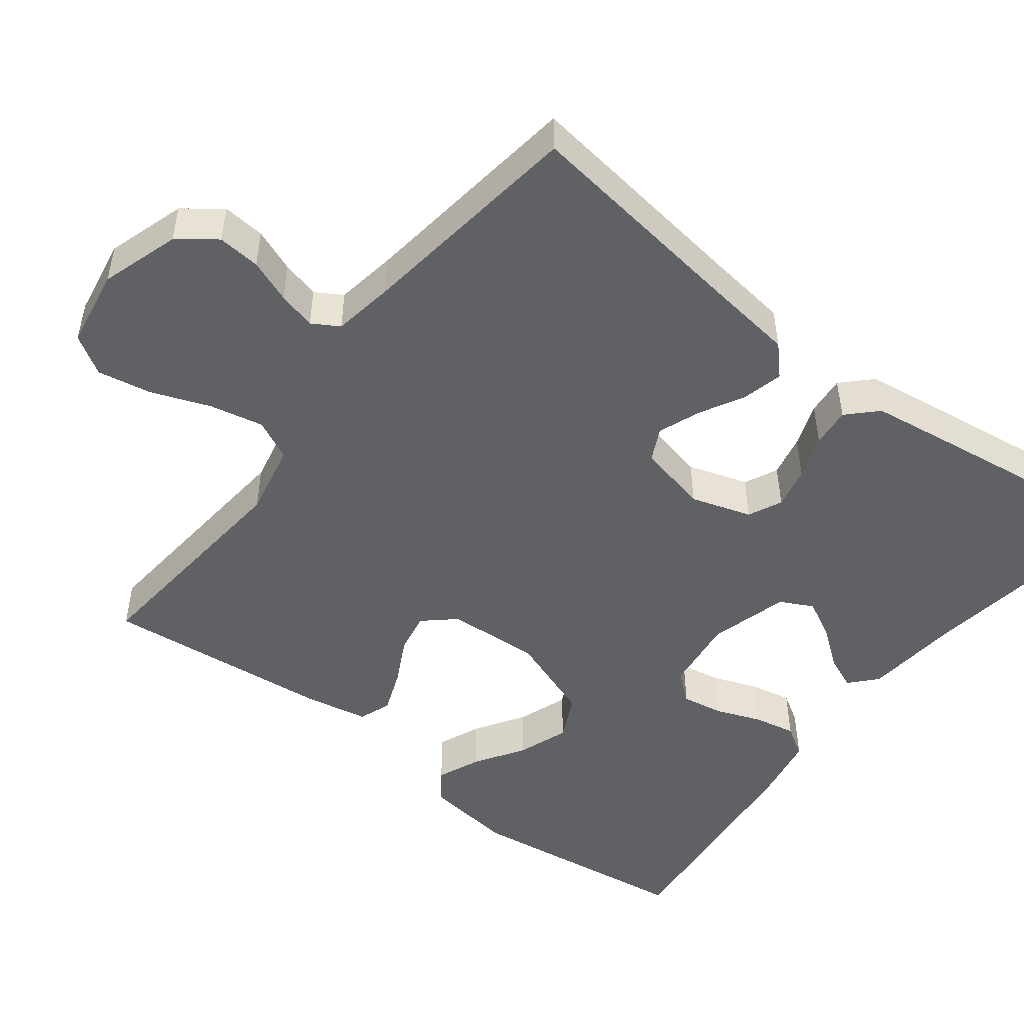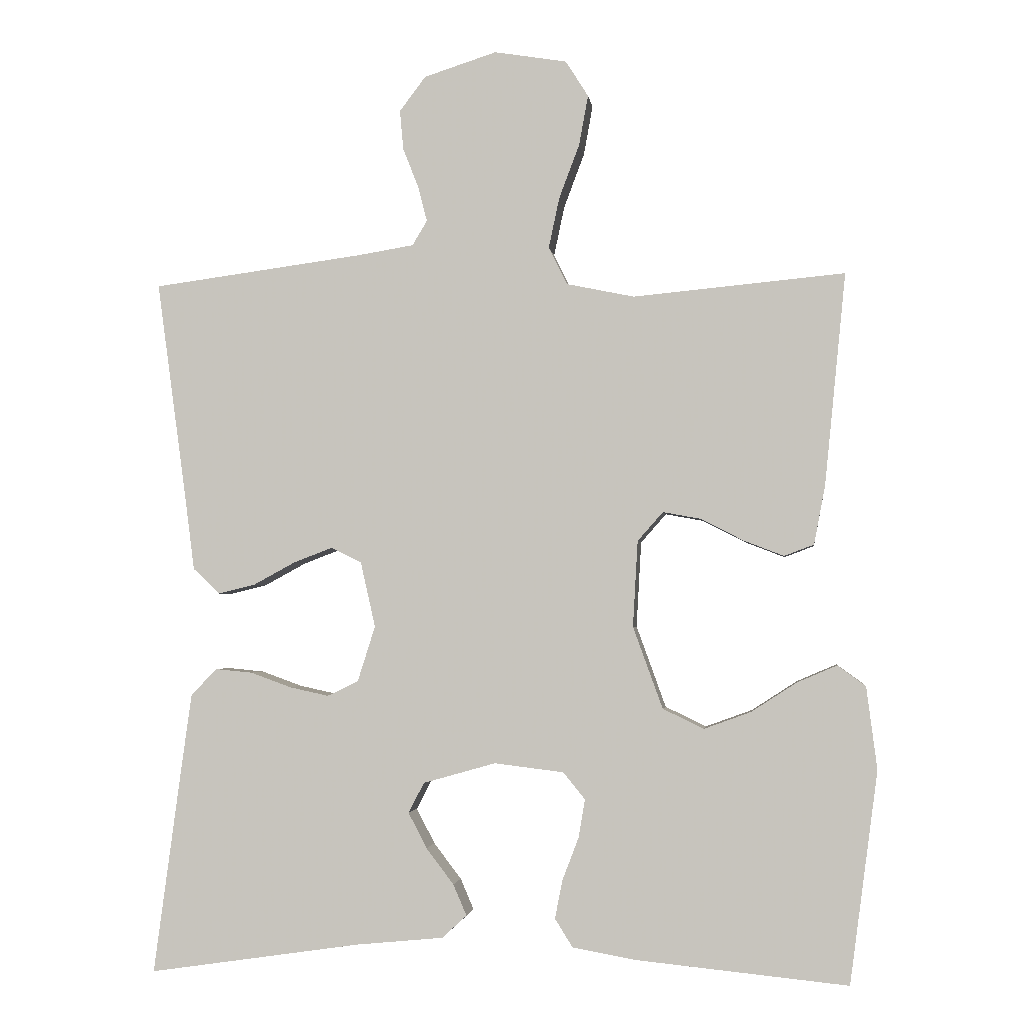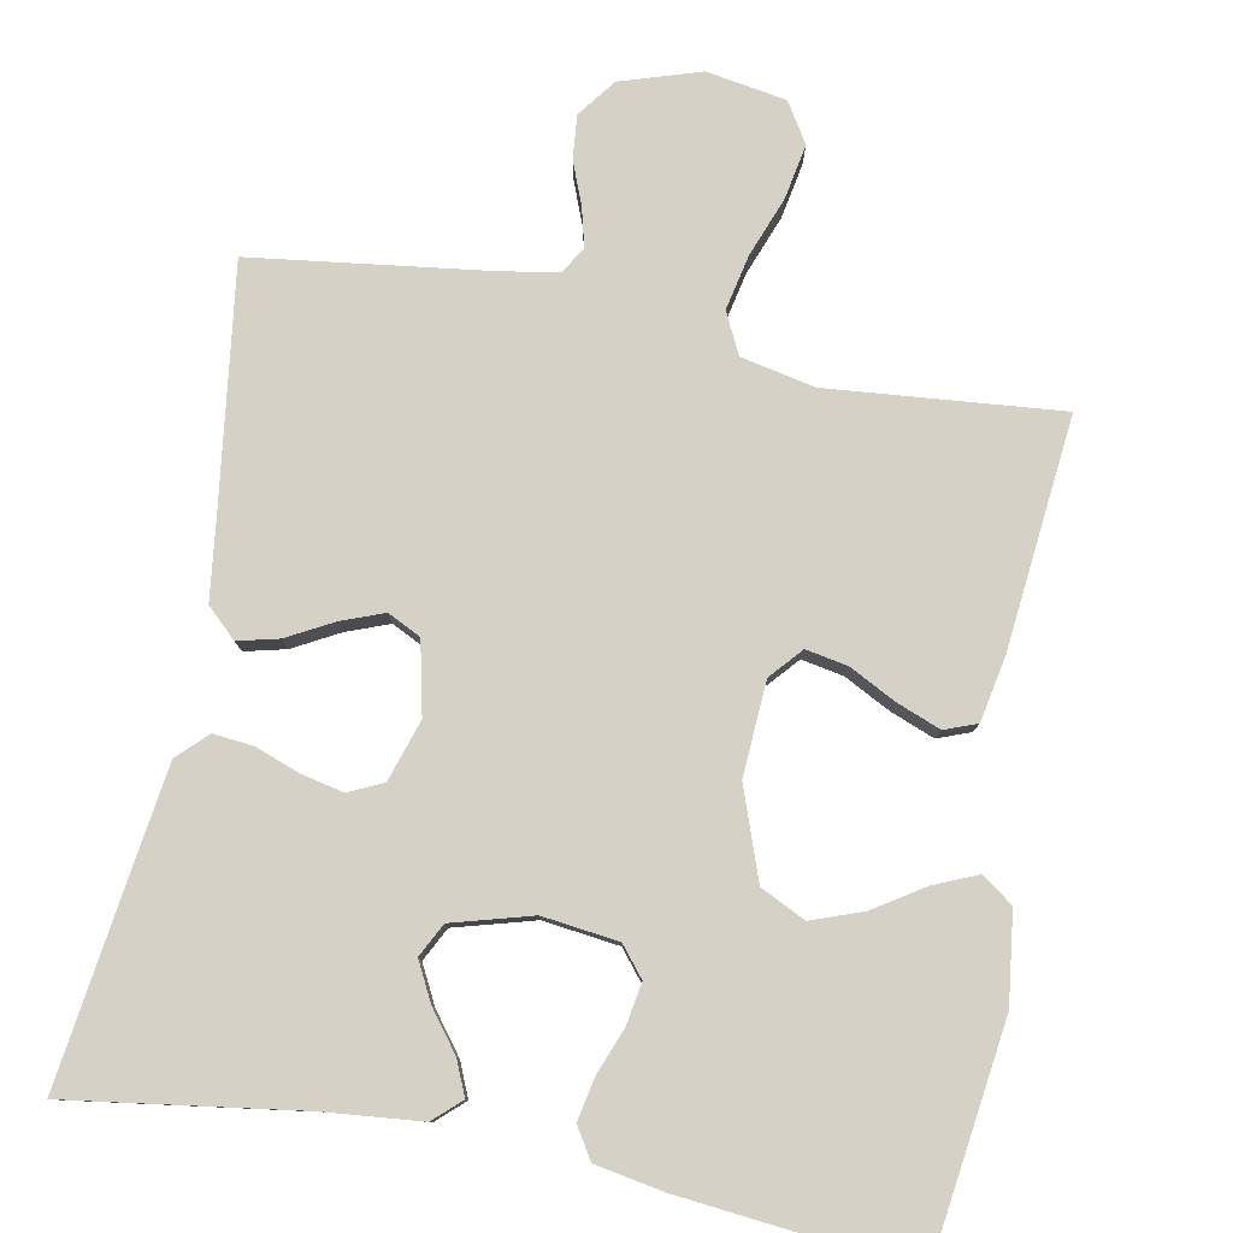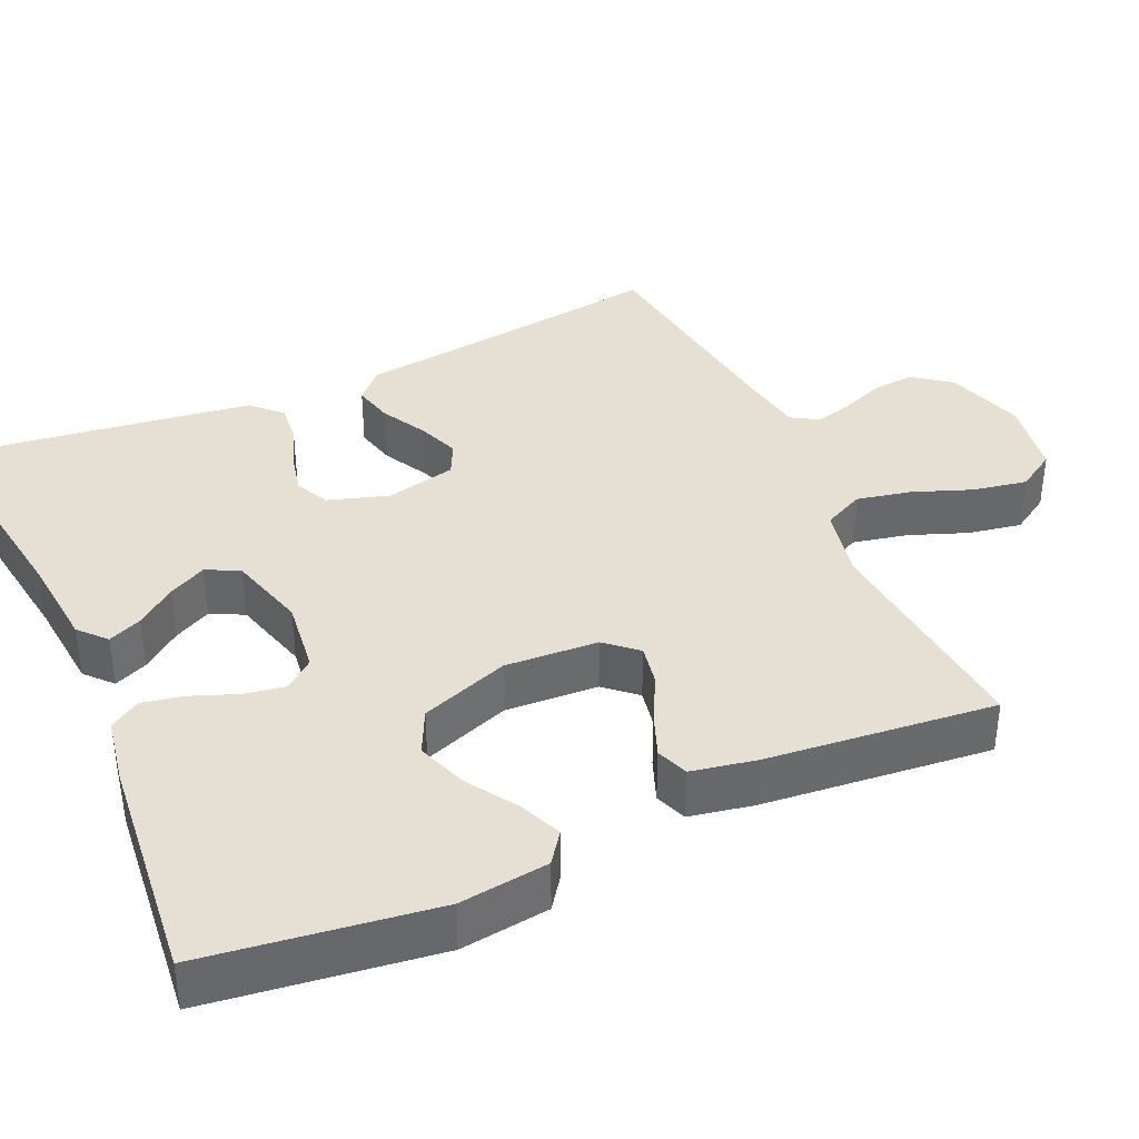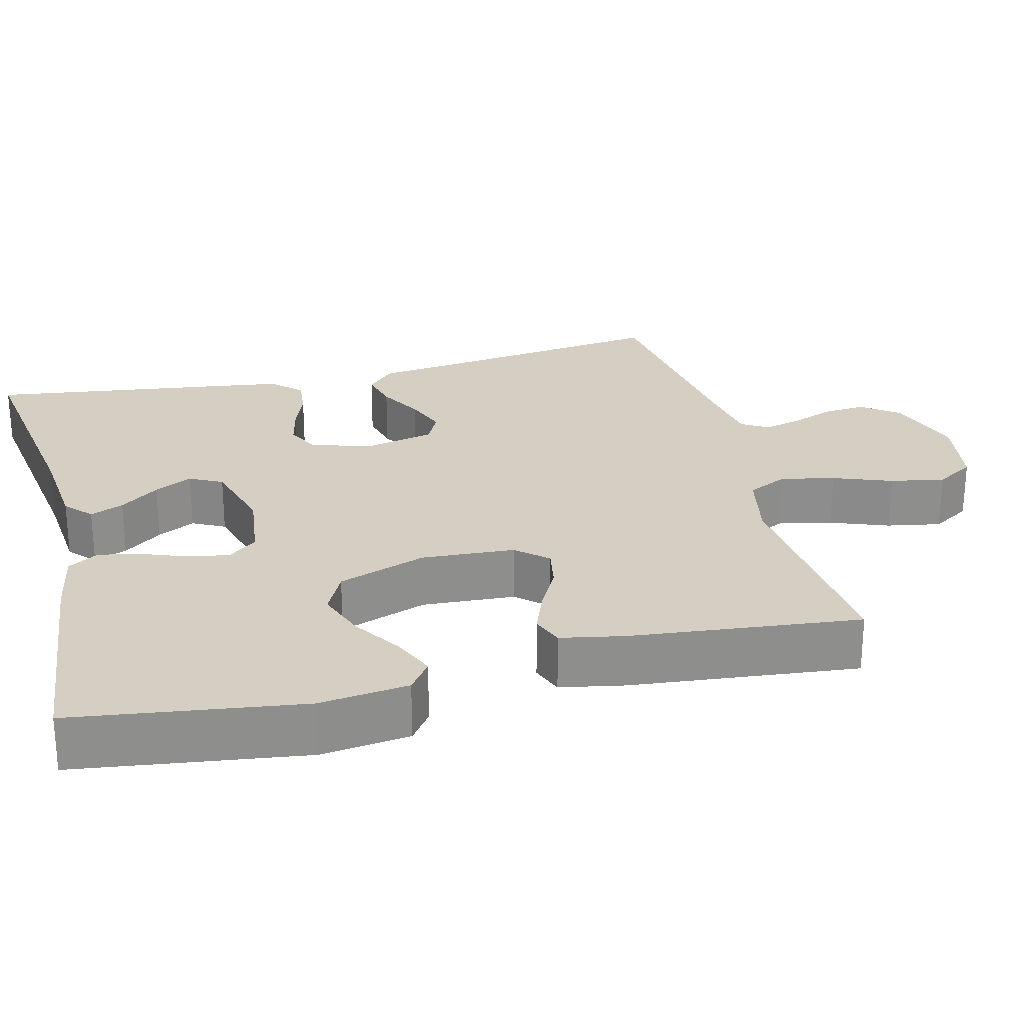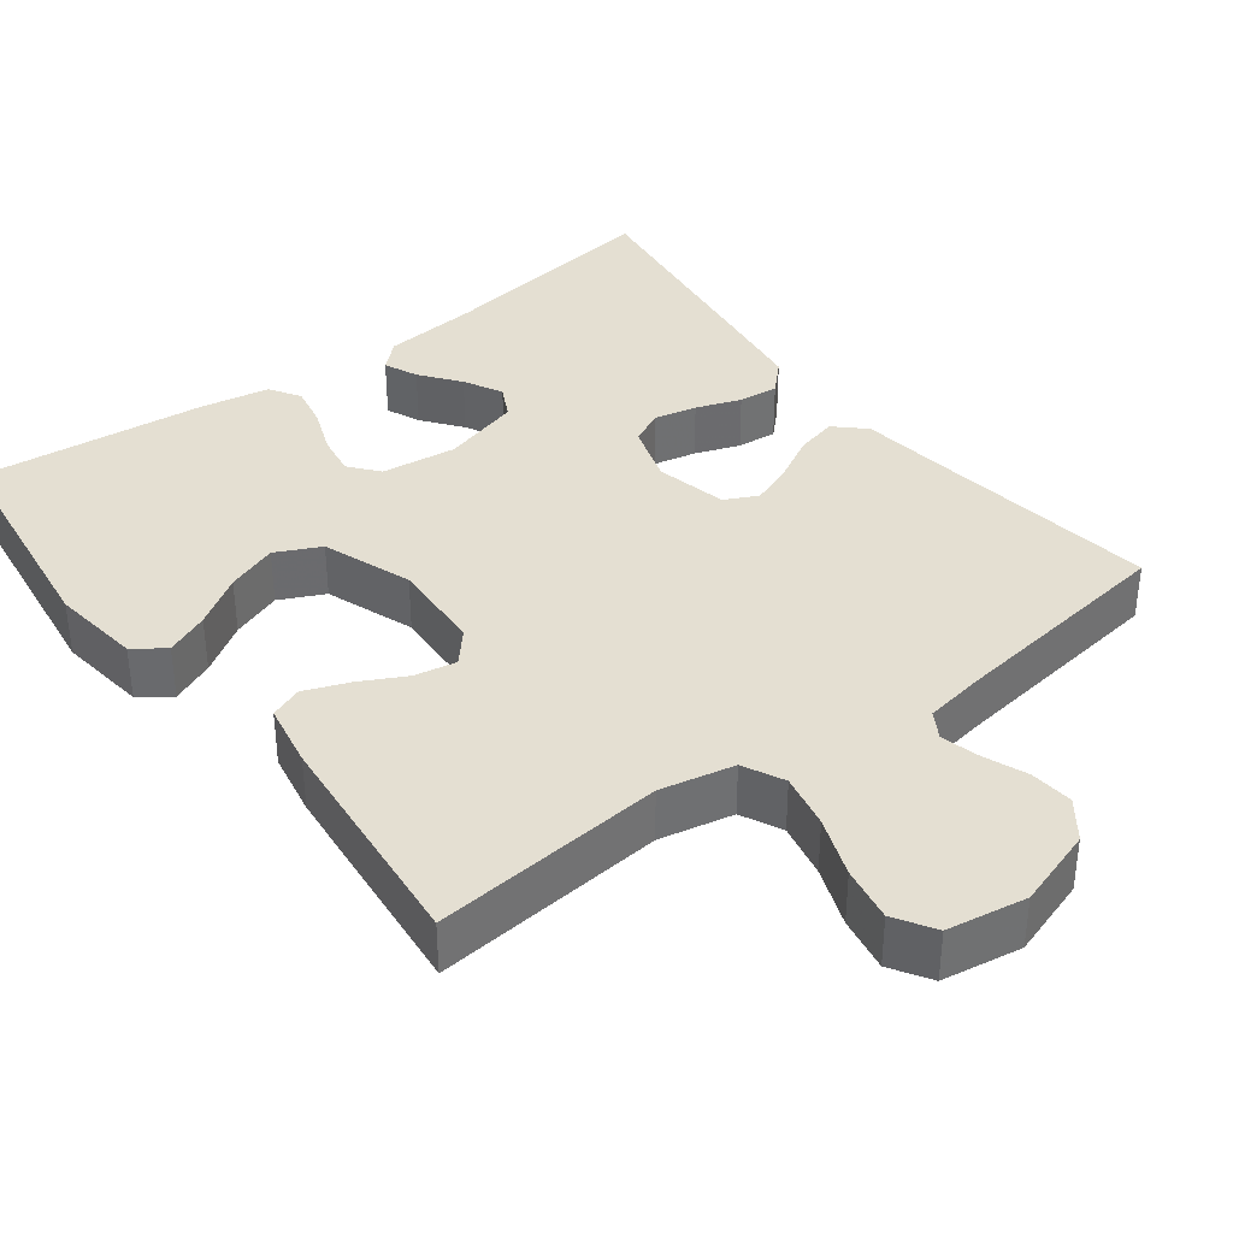
<metadata>
{"format":"obj","ext":"obj","renderer":"f3d","projection":"perspective","resolution":1024,"background":"white","views":[{"elev":-49.3,"azim":52.5,"up":"+Y"},{"elev":-2.6,"azim":-172.6,"up":"+Z"},{"elev":79.4,"azim":-169.1,"up":"+Y"},{"elev":37.9,"azim":-114.2,"up":"+Y"},{"elev":25.5,"azim":-104.0,"up":"+Y"},{"elev":37.0,"azim":-37.2,"up":"+Y"}]}
</metadata>
<code>
v 0.5 0.07 0.5
v 0.459 0.07 0.2
v 0.444 0.07 0.084
v 0.406 0.07 0.048
v 0.353 0.07 0.061
v 0.294 0.07 0.093
v 0.239 0.07 0.114
v 0.196 0.07 0.093
v 0.175 0.07 0
v 0.2 0.07 -0.079
v 0.244 0.07 -0.1
v 0.299 0.07 -0.088
v 0.357 0.07 -0.067
v 0.409 0.07 -0.062
v 0.446 0.07 -0.099
v 0.46 0.07 -0.2
v 0.5 0.07 -0.5
v 0.2 0.07 -0.456
v 0.076 0.07 -0.444
v 0.041 0.07 -0.412
v 0.06 0.07 -0.368
v 0.099 0.07 -0.317
v 0.125 0.07 -0.267
v 0.103 0.07 -0.224
v 0 0.07 -0.195
v -0.098 0.07 -0.207
v -0.129 0.07 -0.245
v -0.12 0.07 -0.299
v -0.097 0.07 -0.359
v -0.086 0.07 -0.414
v -0.111 0.07 -0.454
v -0.2 0.07 -0.47
v -0.5 0.07 -0.5
v -0.54 0.07 -0.2
v -0.525 0.07 -0.083
v -0.485 0.07 -0.054
v -0.429 0.07 -0.078
v -0.364 0.07 -0.12
v -0.298 0.07 -0.144
v -0.24 0.07 -0.116
v -0.198 0.07 0
v -0.205 0.07 0.122
v -0.241 0.07 0.163
v -0.295 0.07 0.153
v -0.355 0.07 0.122
v -0.412 0.07 0.1
v -0.454 0.07 0.116
v -0.47 0.07 0.2
v -0.5 0.07 0.5
v -0.2 0.07 0.472
v -0.104 0.07 0.492
v -0.078 0.07 0.545
v -0.093 0.07 0.616
v -0.122 0.07 0.693
v -0.135 0.07 0.764
v -0.103 0.07 0.815
v 0 0.07 0.832
v 0.103 0.07 0.799
v 0.14 0.07 0.75
v 0.135 0.07 0.694
v 0.113 0.07 0.638
v 0.1 0.07 0.588
v 0.121 0.07 0.553
v 0.2 0.07 0.54
v 0.5 0 0.5
v 0.459 0 0.2
v 0.444 0 0.084
v 0.406 0 0.048
v 0.353 0 0.061
v 0.294 0 0.093
v 0.239 0 0.114
v 0.196 0 0.093
v 0.175 0 0
v 0.2 0 -0.079
v 0.244 0 -0.1
v 0.299 0 -0.088
v 0.357 0 -0.067
v 0.409 0 -0.062
v 0.446 0 -0.099
v 0.46 0 -0.2
v 0.5 0 -0.5
v 0.2 0 -0.456
v 0.076 0 -0.444
v 0.041 0 -0.412
v 0.06 0 -0.368
v 0.099 0 -0.317
v 0.125 0 -0.267
v 0.103 0 -0.224
v 0 0 -0.195
v -0.098 0 -0.207
v -0.129 0 -0.245
v -0.12 0 -0.299
v -0.097 0 -0.359
v -0.086 0 -0.414
v -0.111 0 -0.454
v -0.2 0 -0.47
v -0.5 0 -0.5
v -0.54 0 -0.2
v -0.525 0 -0.083
v -0.485 0 -0.054
v -0.429 0 -0.078
v -0.364 0 -0.12
v -0.298 0 -0.144
v -0.24 0 -0.116
v -0.198 0 0
v -0.205 0 0.122
v -0.241 0 0.163
v -0.295 0 0.153
v -0.355 0 0.122
v -0.412 0 0.1
v -0.454 0 0.116
v -0.47 0 0.2
v -0.5 0 0.5
v -0.2 0 0.472
v -0.104 0 0.492
v -0.078 0 0.545
v -0.093 0 0.616
v -0.122 0 0.693
v -0.135 0 0.764
v -0.103 0 0.815
v 0 0 0.832
v 0.103 0 0.799
v 0.14 0 0.75
v 0.135 0 0.694
v 0.113 0 0.638
v 0.1 0 0.588
v 0.121 0 0.553
v 0.2 0 0.54
f 58 59 60 61
f 58 61 62
f 57 58 62
f 56 57 62
f 53 54 55 56
f 52 53 56 62
f 51 52 62 63
f 47 48 49 50
f 47 50 51
f 44 45 46 47
f 44 47 51 63
f 35 36 37 38
f 35 38 39
f 34 35 39
f 33 34 39
f 32 33 39 40
f 28 29 30 31
f 27 28 31 32
f 19 20 21 22
f 18 19 22 23
f 17 18 23
f 16 17 23 24
f 12 13 14 15
f 11 12 15 16
f 3 4 5 6
f 2 3 6 7
f 64 1 2 7
f 43 44 63 64
f 42 43 64 7
f 41 42 7 8
f 27 32 40 41
f 26 27 41
f 25 26 41 8
f 11 16 24 25
f 10 11 25
f 9 10 25
f 8 9 25
f 125 124 123 122
f 126 125 122
f 126 122 121
f 126 121 120
f 120 119 118 117
f 126 120 117 116
f 127 126 116 115
f 114 113 112 111
f 115 114 111
f 111 110 109 108
f 127 115 111 108
f 102 101 100 99
f 103 102 99
f 103 99 98
f 103 98 97
f 104 103 97 96
f 95 94 93 92
f 96 95 92 91
f 86 85 84 83
f 87 86 83 82
f 87 82 81
f 88 87 81 80
f 79 78 77 76
f 80 79 76 75
f 70 69 68 67
f 71 70 67 66
f 71 66 65 128
f 128 127 108 107
f 71 128 107 106
f 72 71 106 105
f 105 104 96 91
f 105 91 90
f 72 105 90 89
f 89 88 80 75
f 89 75 74
f 89 74 73
f 89 73 72
f 1 65 66 2
f 2 66 67 3
f 3 67 68 4
f 4 68 69 5
f 5 69 70 6
f 6 70 71 7
f 7 71 72 8
f 8 72 73 9
f 9 73 74 10
f 10 74 75 11
f 11 75 76 12
f 12 76 77 13
f 13 77 78 14
f 14 78 79 15
f 15 79 80 16
f 16 80 81 17
f 17 81 82 18
f 18 82 83 19
f 19 83 84 20
f 20 84 85 21
f 21 85 86 22
f 22 86 87 23
f 23 87 88 24
f 24 88 89 25
f 25 89 90 26
f 26 90 91 27
f 27 91 92 28
f 28 92 93 29
f 29 93 94 30
f 30 94 95 31
f 31 95 96 32
f 32 96 97 33
f 33 97 98 34
f 34 98 99 35
f 35 99 100 36
f 36 100 101 37
f 37 101 102 38
f 38 102 103 39
f 39 103 104 40
f 40 104 105 41
f 41 105 106 42
f 42 106 107 43
f 43 107 108 44
f 44 108 109 45
f 45 109 110 46
f 46 110 111 47
f 47 111 112 48
f 48 112 113 49
f 49 113 114 50
f 50 114 115 51
f 51 115 116 52
f 52 116 117 53
f 53 117 118 54
f 54 118 119 55
f 55 119 120 56
f 56 120 121 57
f 57 121 122 58
f 58 122 123 59
f 59 123 124 60
f 60 124 125 61
f 61 125 126 62
f 62 126 127 63
f 63 127 128 64
f 64 128 65 1

</code>
